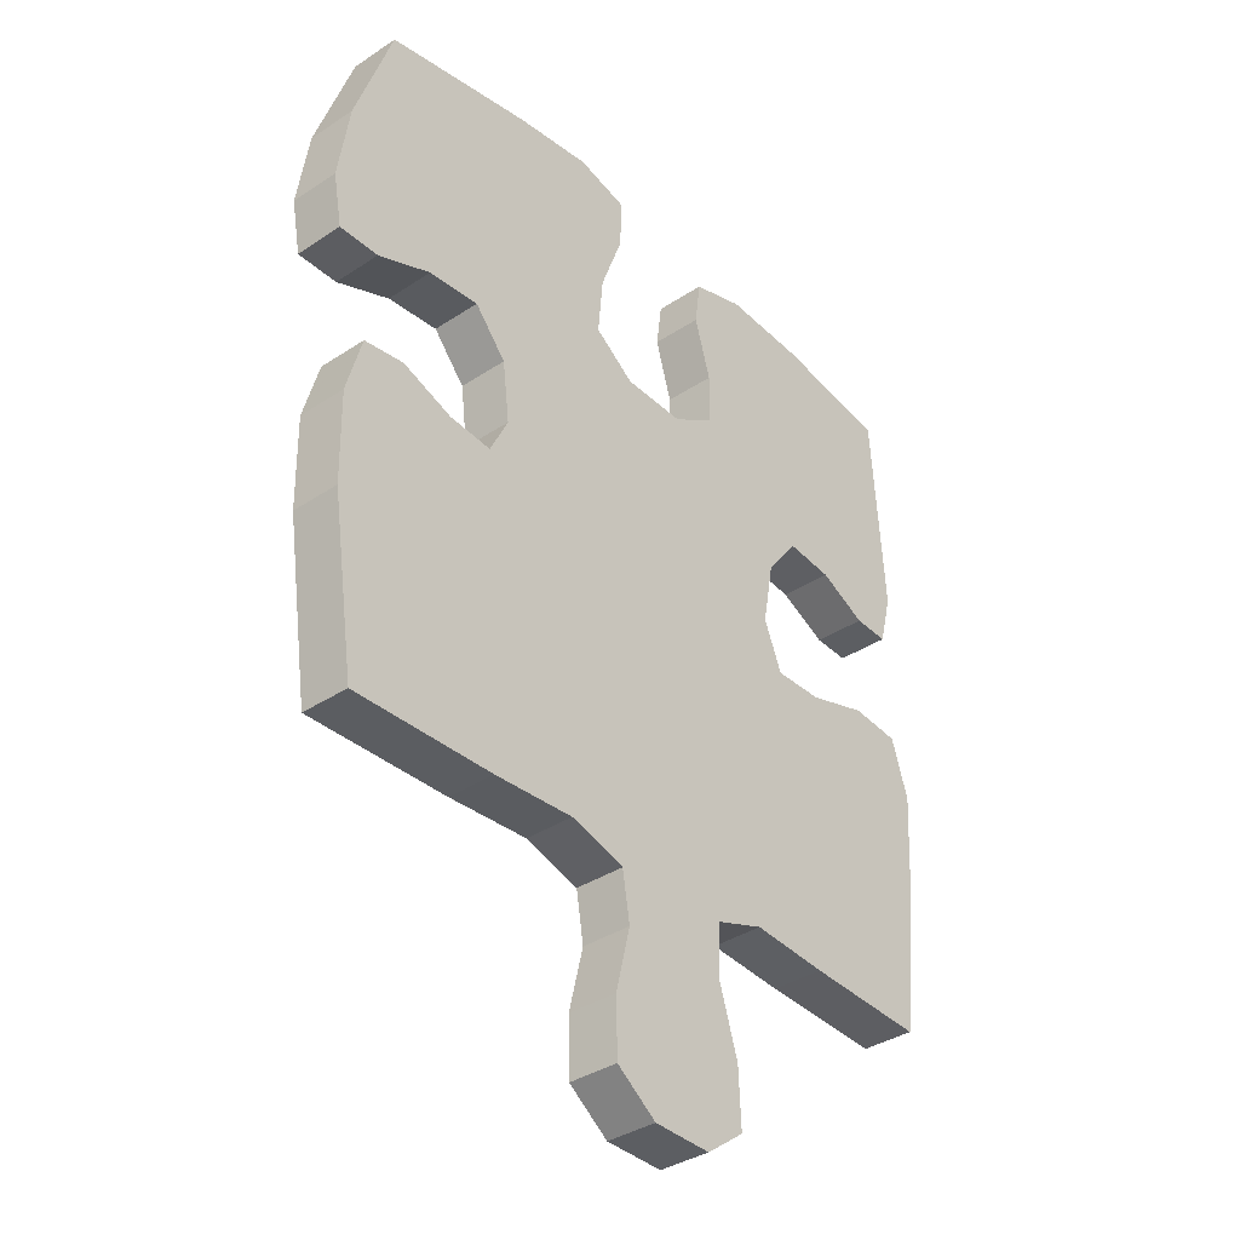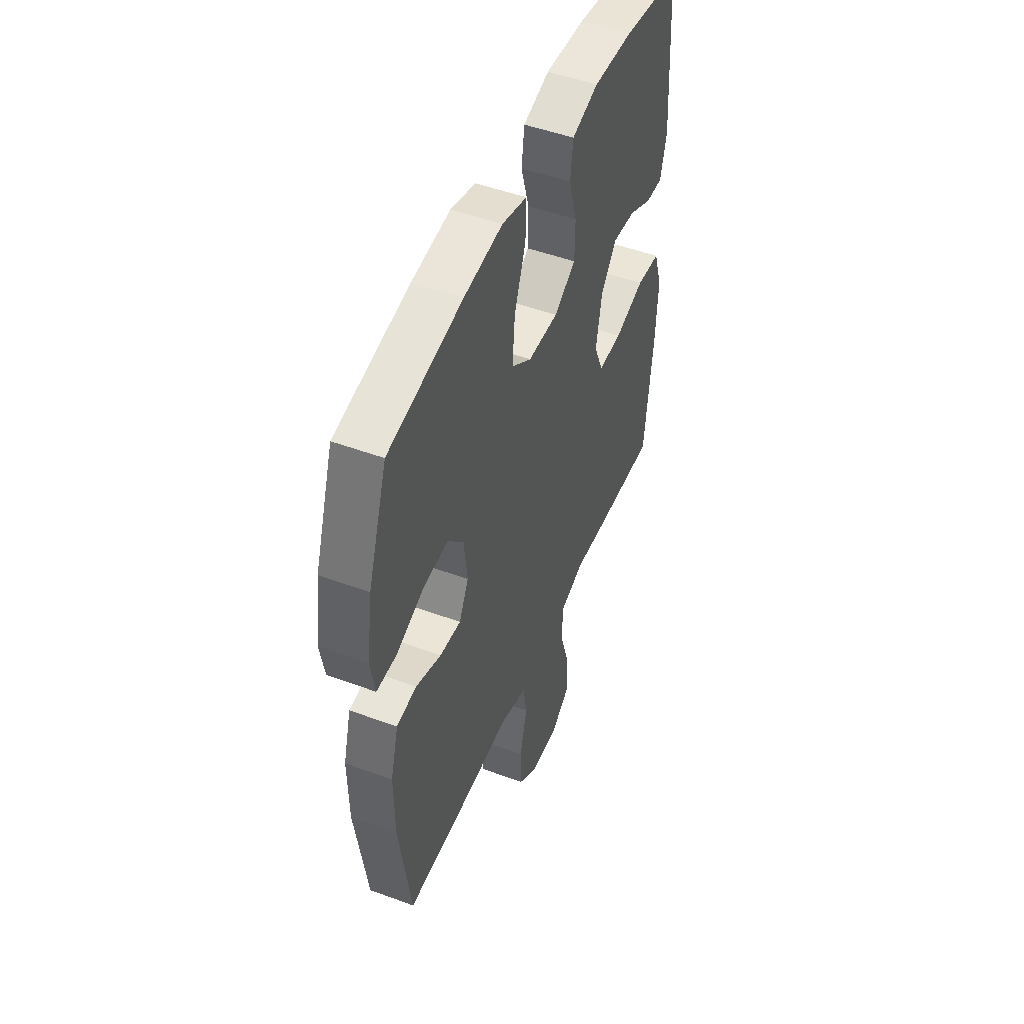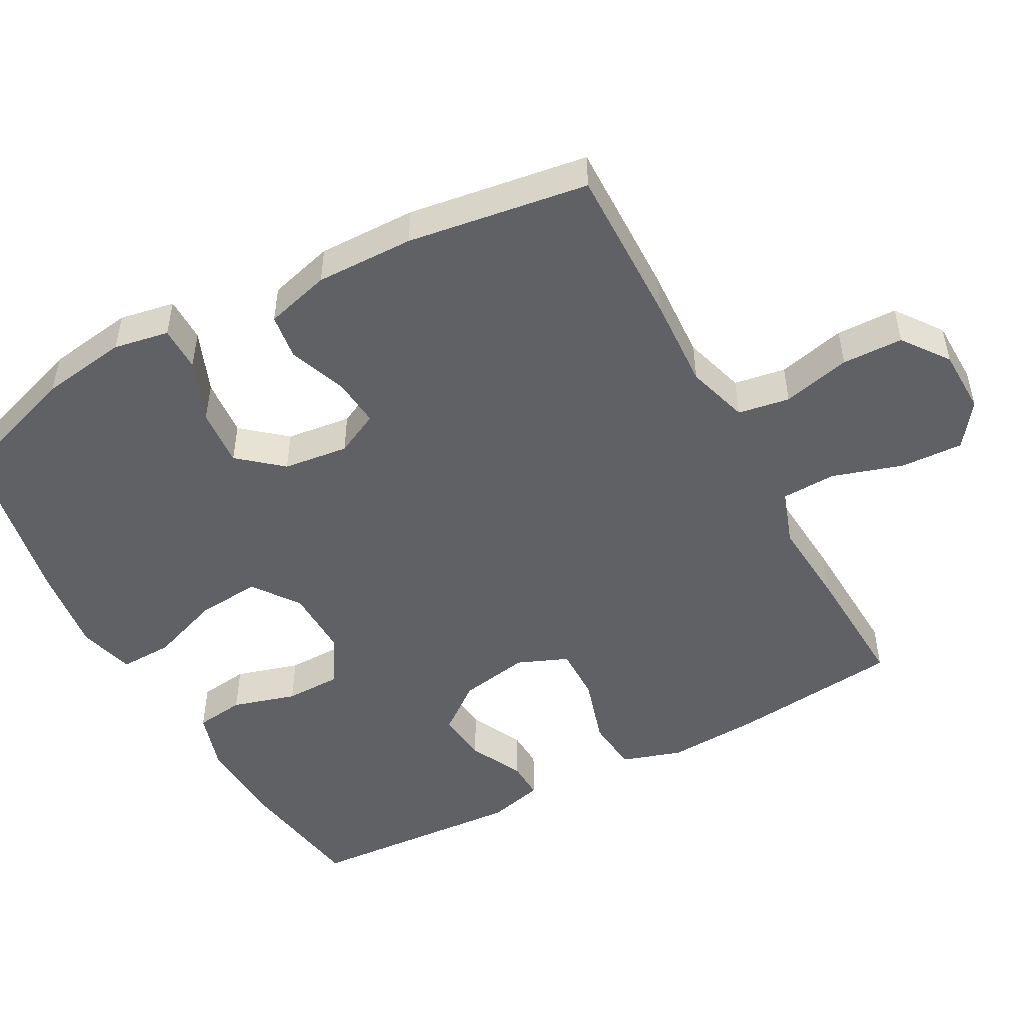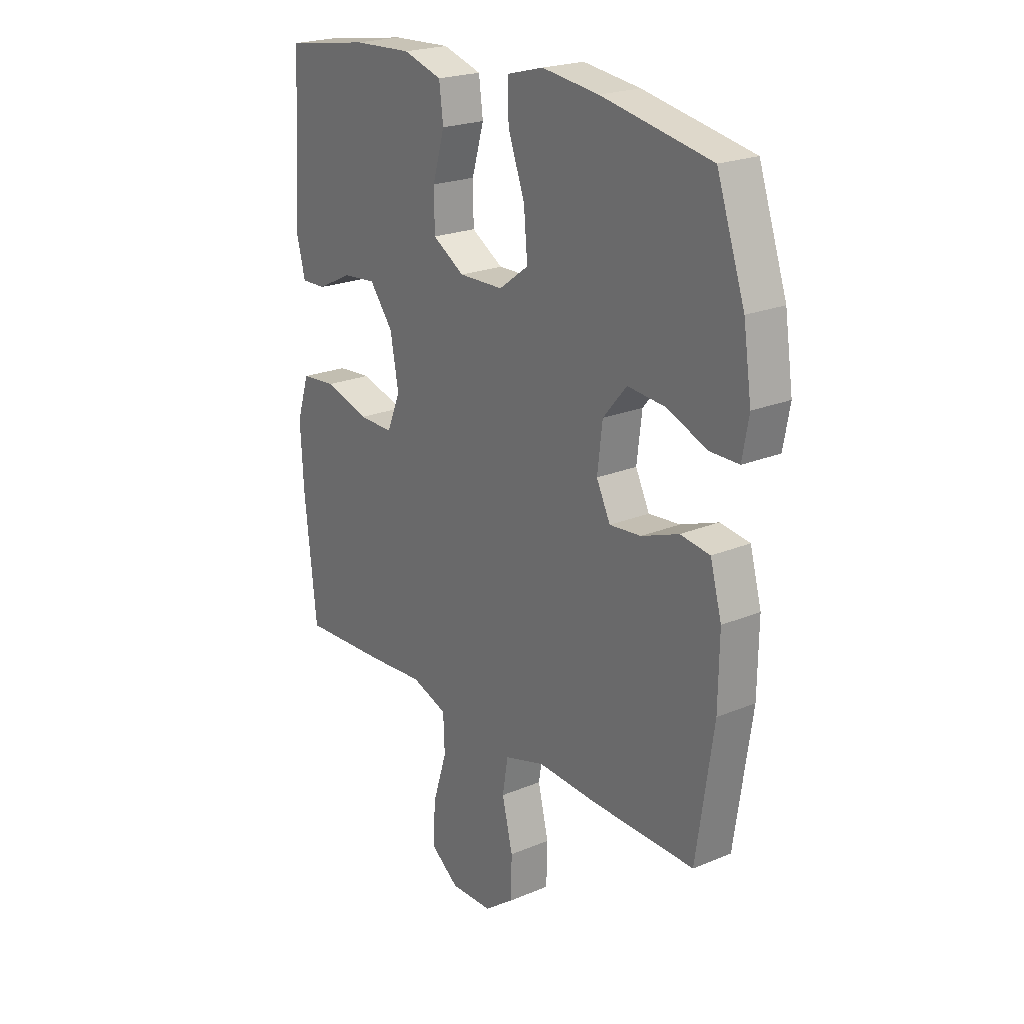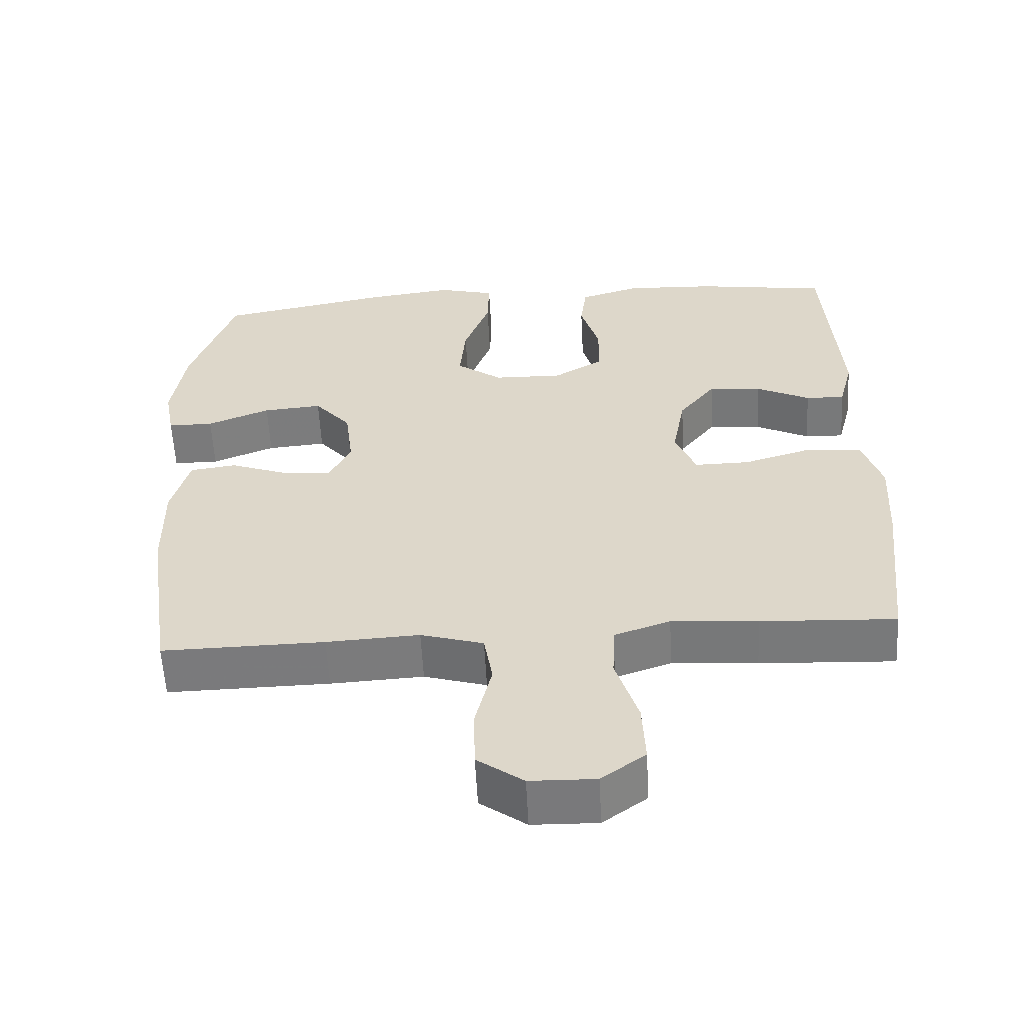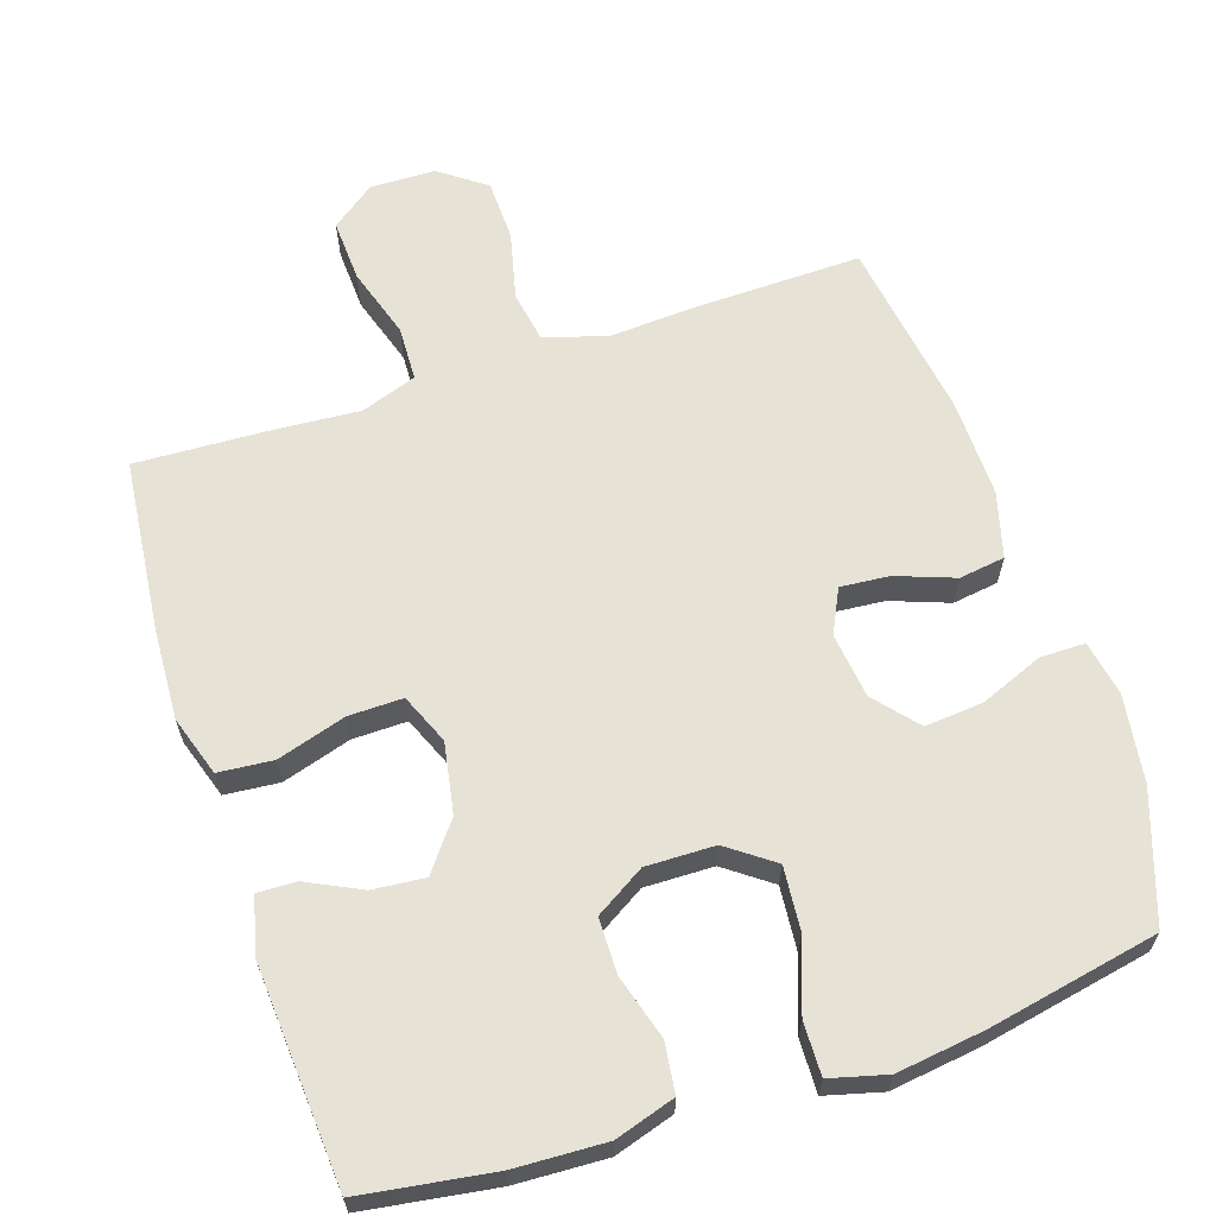
<metadata>
{"format":"obj","ext":"obj","renderer":"f3d","projection":"perspective","resolution":1024,"background":"white","views":[{"elev":-36.5,"azim":130.7,"up":"+Z"},{"elev":49.4,"azim":112.2,"up":"+Z"},{"elev":-49.4,"azim":118.5,"up":"+Y"},{"elev":22.0,"azim":53.9,"up":"+Z"},{"elev":-58.1,"azim":-177.0,"up":"+Z"},{"elev":63.5,"azim":-18.4,"up":"+Y"}]}
</metadata>
<code>
v -0.5 0.07 0.5
v -0.317 0.07 0.528
v -0.19 0.07 0.534
v -0.106 0.07 0.508
v -0.097 0.07 0.439
v -0.123 0.07 0.35
v -0.122 0.07 0.272
v -0.053 0.07 0.23
v 0.043 0.07 0.232
v 0.107 0.07 0.279
v 0.099 0.07 0.368
v 0.063 0.07 0.467
v 0.061 0.07 0.541
v 0.14 0.07 0.562
v 0.263 0.07 0.546
v 0.5 0.07 0.5
v 0.561 0.07 0.321
v 0.579 0.07 0.2
v 0.565 0.07 0.123
v 0.502 0.07 0.123
v 0.415 0.07 0.158
v 0.333 0.07 0.165
v 0.282 0.07 0.105
v 0.271 0.07 0.014
v 0.301 0.07 -0.047
v 0.369 0.07 -0.041
v 0.45 0.07 -0.011
v 0.514 0.07 -0.02
v 0.539 0.07 -0.111
v 0.537 0.07 -0.248
v 0.5 0.07 -0.5
v 0.275 0.07 -0.496
v 0.146 0.07 -0.489
v 0.059 0.07 -0.515
v 0.047 0.07 -0.587
v 0.07 0.07 -0.682
v 0.068 0.07 -0.767
v 0.004 0.07 -0.814
v -0.087 0.07 -0.816
v -0.148 0.07 -0.771
v -0.144 0.07 -0.684
v -0.113 0.07 -0.585
v -0.116 0.07 -0.509
v -0.194 0.07 -0.482
v -0.313 0.07 -0.491
v -0.5 0.07 -0.5
v -0.526 0.07 -0.261
v -0.533 0.07 -0.133
v -0.506 0.07 -0.049
v -0.43 0.07 -0.042
v -0.334 0.07 -0.071
v -0.258 0.07 -0.072
v -0.229 0.07 -0.002
v -0.247 0.07 0.096
v -0.298 0.07 0.162
v -0.371 0.07 0.155
v -0.446 0.07 0.118
v -0.5 0.07 0.116
v -0.52 0.07 0.194
v -0.5 0 0.5
v -0.317 0 0.528
v -0.19 0 0.534
v -0.106 0 0.508
v -0.097 0 0.439
v -0.123 0 0.35
v -0.122 0 0.272
v -0.053 0 0.23
v 0.043 0 0.232
v 0.107 0 0.279
v 0.099 0 0.368
v 0.063 0 0.467
v 0.061 0 0.541
v 0.14 0 0.562
v 0.263 0 0.546
v 0.5 0 0.5
v 0.561 0 0.321
v 0.579 0 0.2
v 0.565 0 0.123
v 0.502 0 0.123
v 0.415 0 0.158
v 0.333 0 0.165
v 0.282 0 0.105
v 0.271 0 0.014
v 0.301 0 -0.047
v 0.369 0 -0.041
v 0.45 0 -0.011
v 0.514 0 -0.02
v 0.539 0 -0.111
v 0.537 0 -0.248
v 0.5 0 -0.5
v 0.275 0 -0.496
v 0.146 0 -0.489
v 0.059 0 -0.515
v 0.047 0 -0.587
v 0.07 0 -0.682
v 0.068 0 -0.767
v 0.004 0 -0.814
v -0.087 0 -0.816
v -0.148 0 -0.771
v -0.144 0 -0.684
v -0.113 0 -0.585
v -0.116 0 -0.509
v -0.194 0 -0.482
v -0.313 0 -0.491
v -0.5 0 -0.5
v -0.526 0 -0.261
v -0.533 0 -0.133
v -0.506 0 -0.049
v -0.43 0 -0.042
v -0.334 0 -0.071
v -0.258 0 -0.072
v -0.229 0 -0.002
v -0.247 0 0.096
v -0.298 0 0.162
v -0.371 0 0.155
v -0.446 0 0.118
v -0.5 0 0.116
v -0.52 0 0.194
f 56 57 58 59
f 55 56 59 1
f 54 55 1 2
f 53 54 2 3
f 48 49 50 51
f 48 51 52
f 47 48 52
f 44 45 46 47
f 43 44 47 52
f 39 40 41 42
f 39 42 43
f 38 39 43
f 35 36 37 38
f 34 35 38 43
f 33 34 43 52
f 26 27 28 29
f 25 26 29 30
f 18 19 20 21
f 18 21 22
f 17 18 22
f 16 17 22
f 15 16 22 23
f 11 12 13 14
f 10 11 14 15
f 3 4 5 6
f 53 3 6 7
f 32 33 52 53
f 32 53 7 8
f 25 30 31 32
f 24 25 32 8
f 10 15 23 24
f 9 10 24
f 8 9 24
f 118 117 116 115
f 60 118 115 114
f 61 60 114 113
f 62 61 113 112
f 110 109 108 107
f 111 110 107
f 111 107 106
f 106 105 104 103
f 111 106 103 102
f 101 100 99 98
f 102 101 98
f 102 98 97
f 97 96 95 94
f 102 97 94 93
f 111 102 93 92
f 88 87 86 85
f 89 88 85 84
f 80 79 78 77
f 81 80 77
f 81 77 76
f 81 76 75
f 82 81 75 74
f 73 72 71 70
f 74 73 70 69
f 65 64 63 62
f 66 65 62 112
f 112 111 92 91
f 67 66 112 91
f 91 90 89 84
f 67 91 84 83
f 83 82 74 69
f 83 69 68
f 83 68 67
f 1 60 61 2
f 2 61 62 3
f 3 62 63 4
f 4 63 64 5
f 5 64 65 6
f 6 65 66 7
f 7 66 67 8
f 8 67 68 9
f 9 68 69 10
f 10 69 70 11
f 11 70 71 12
f 12 71 72 13
f 13 72 73 14
f 14 73 74 15
f 15 74 75 16
f 16 75 76 17
f 17 76 77 18
f 18 77 78 19
f 19 78 79 20
f 20 79 80 21
f 21 80 81 22
f 22 81 82 23
f 23 82 83 24
f 24 83 84 25
f 25 84 85 26
f 26 85 86 27
f 27 86 87 28
f 28 87 88 29
f 29 88 89 30
f 30 89 90 31
f 31 90 91 32
f 32 91 92 33
f 33 92 93 34
f 34 93 94 35
f 35 94 95 36
f 36 95 96 37
f 37 96 97 38
f 38 97 98 39
f 39 98 99 40
f 40 99 100 41
f 41 100 101 42
f 42 101 102 43
f 43 102 103 44
f 44 103 104 45
f 45 104 105 46
f 46 105 106 47
f 47 106 107 48
f 48 107 108 49
f 49 108 109 50
f 50 109 110 51
f 51 110 111 52
f 52 111 112 53
f 53 112 113 54
f 54 113 114 55
f 55 114 115 56
f 56 115 116 57
f 57 116 117 58
f 58 117 118 59
f 59 118 60 1

</code>
